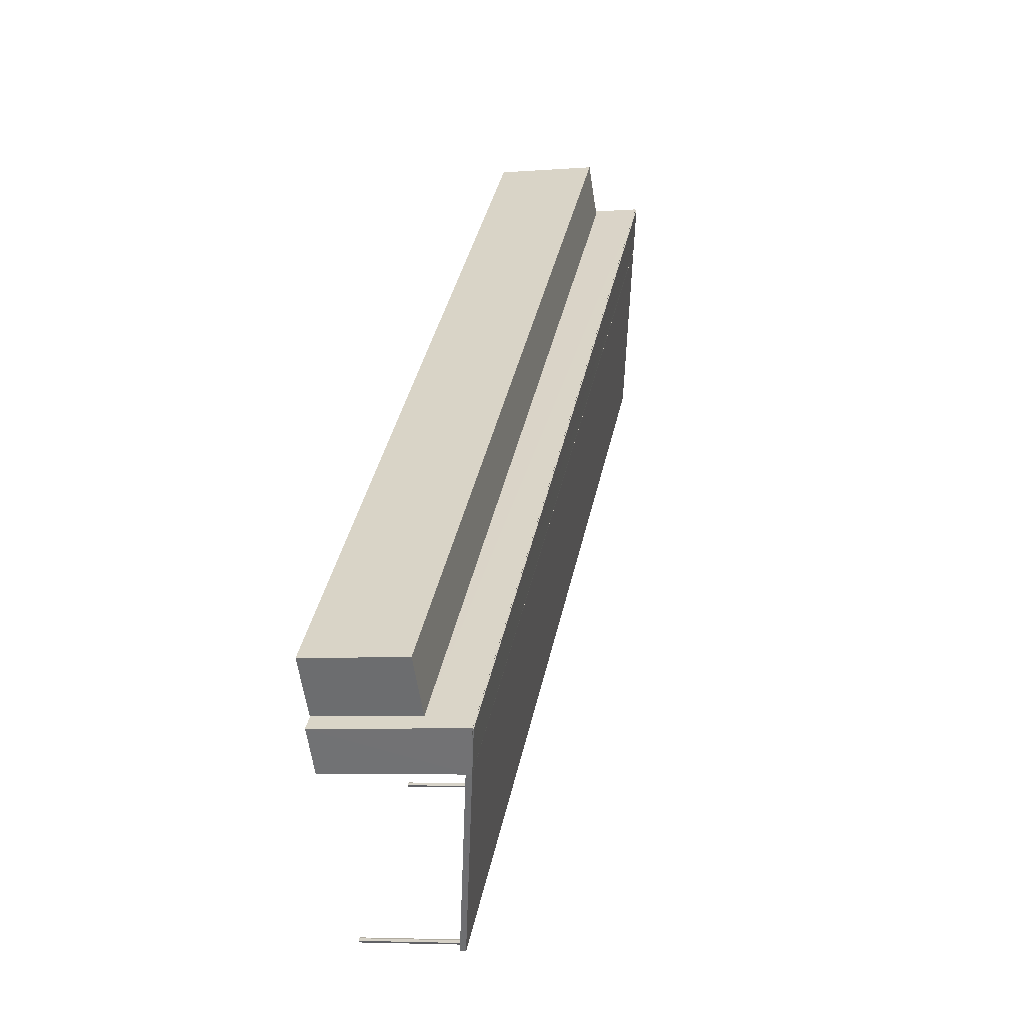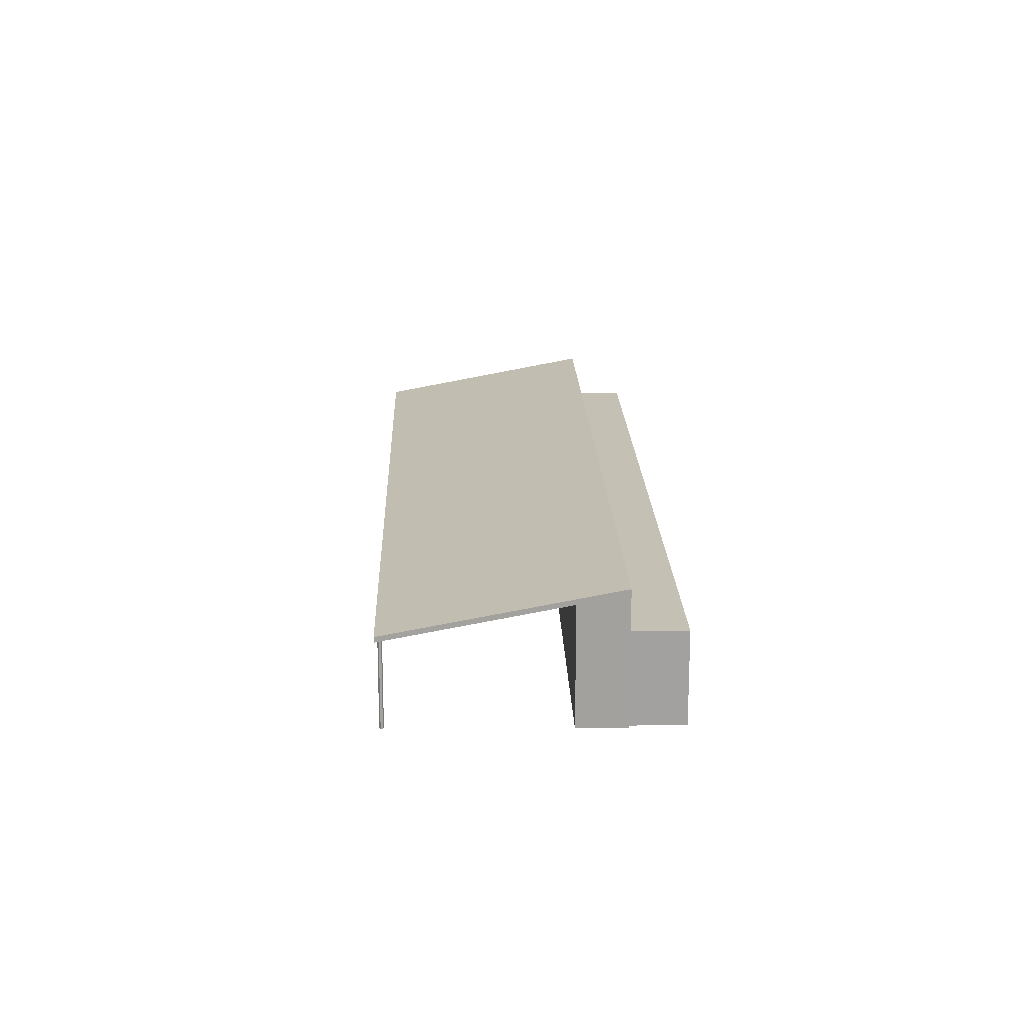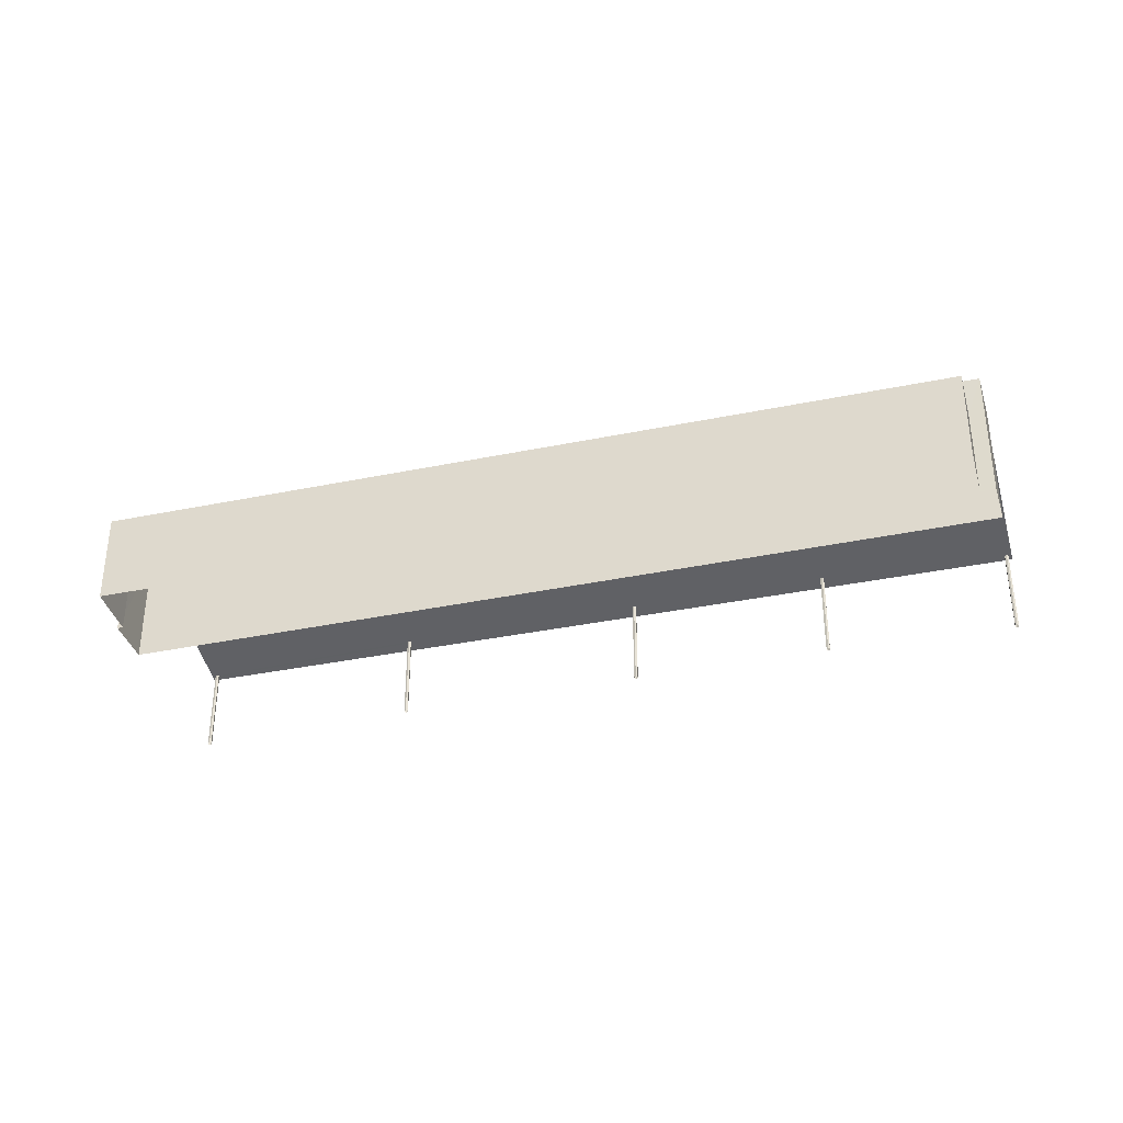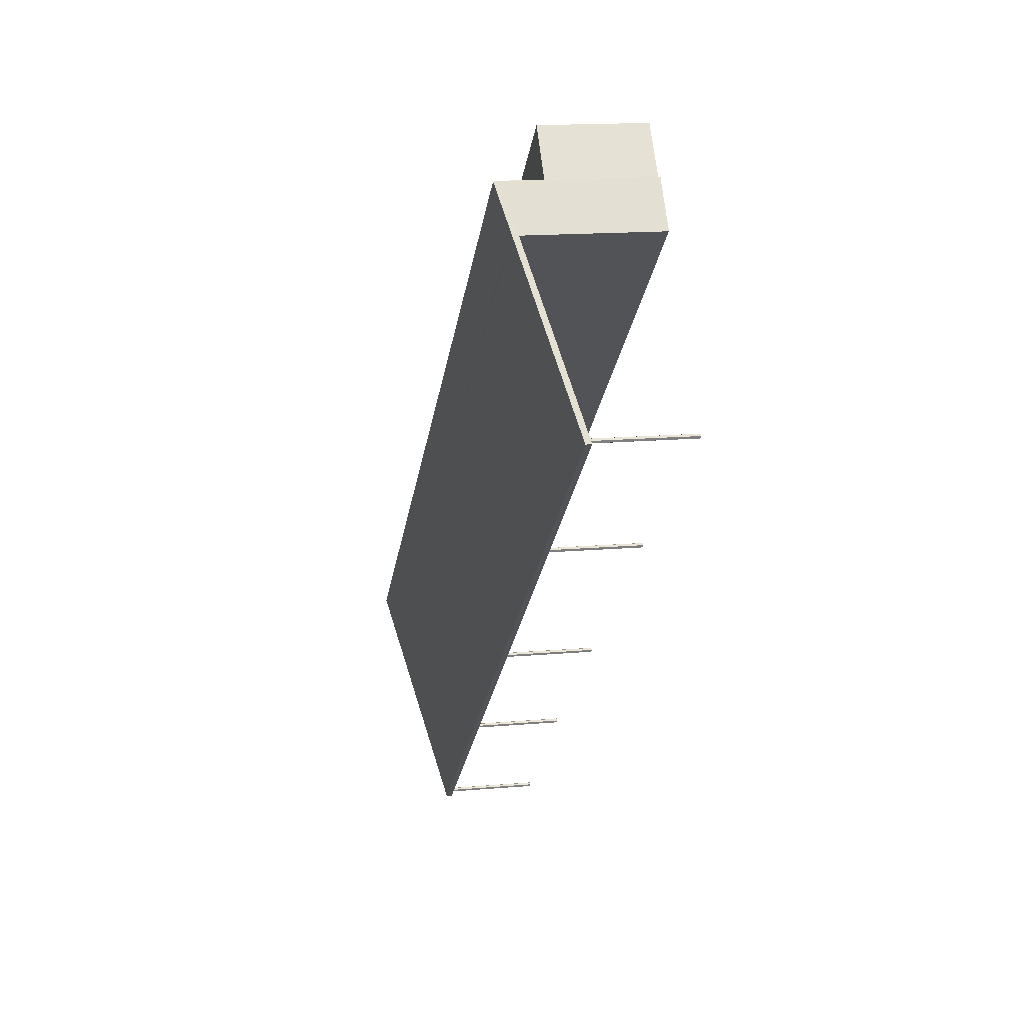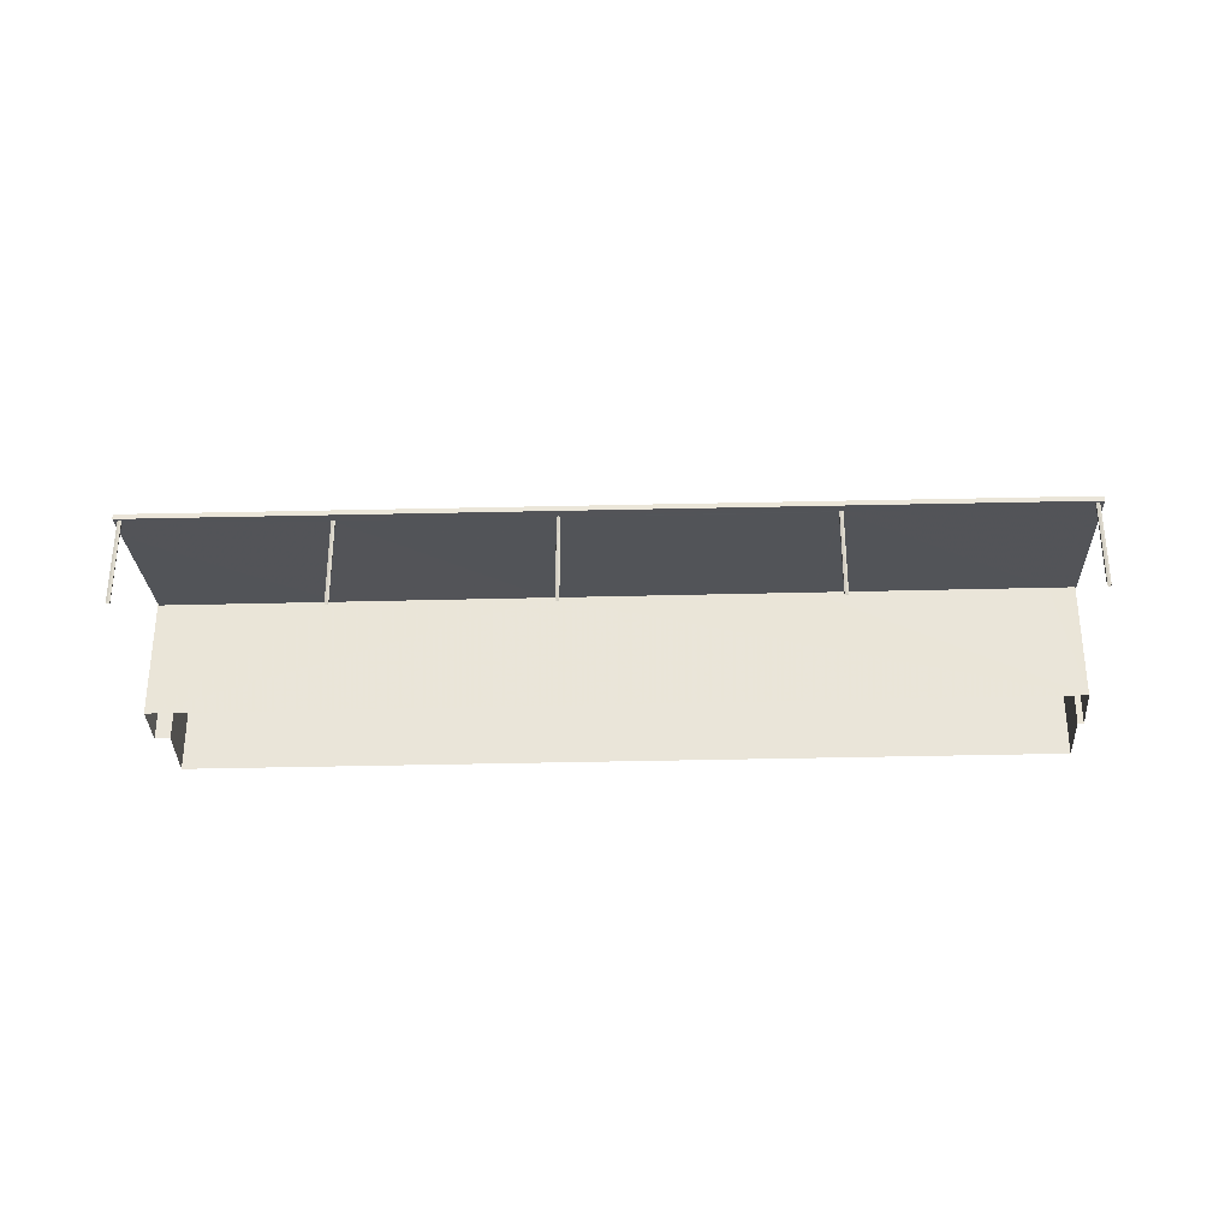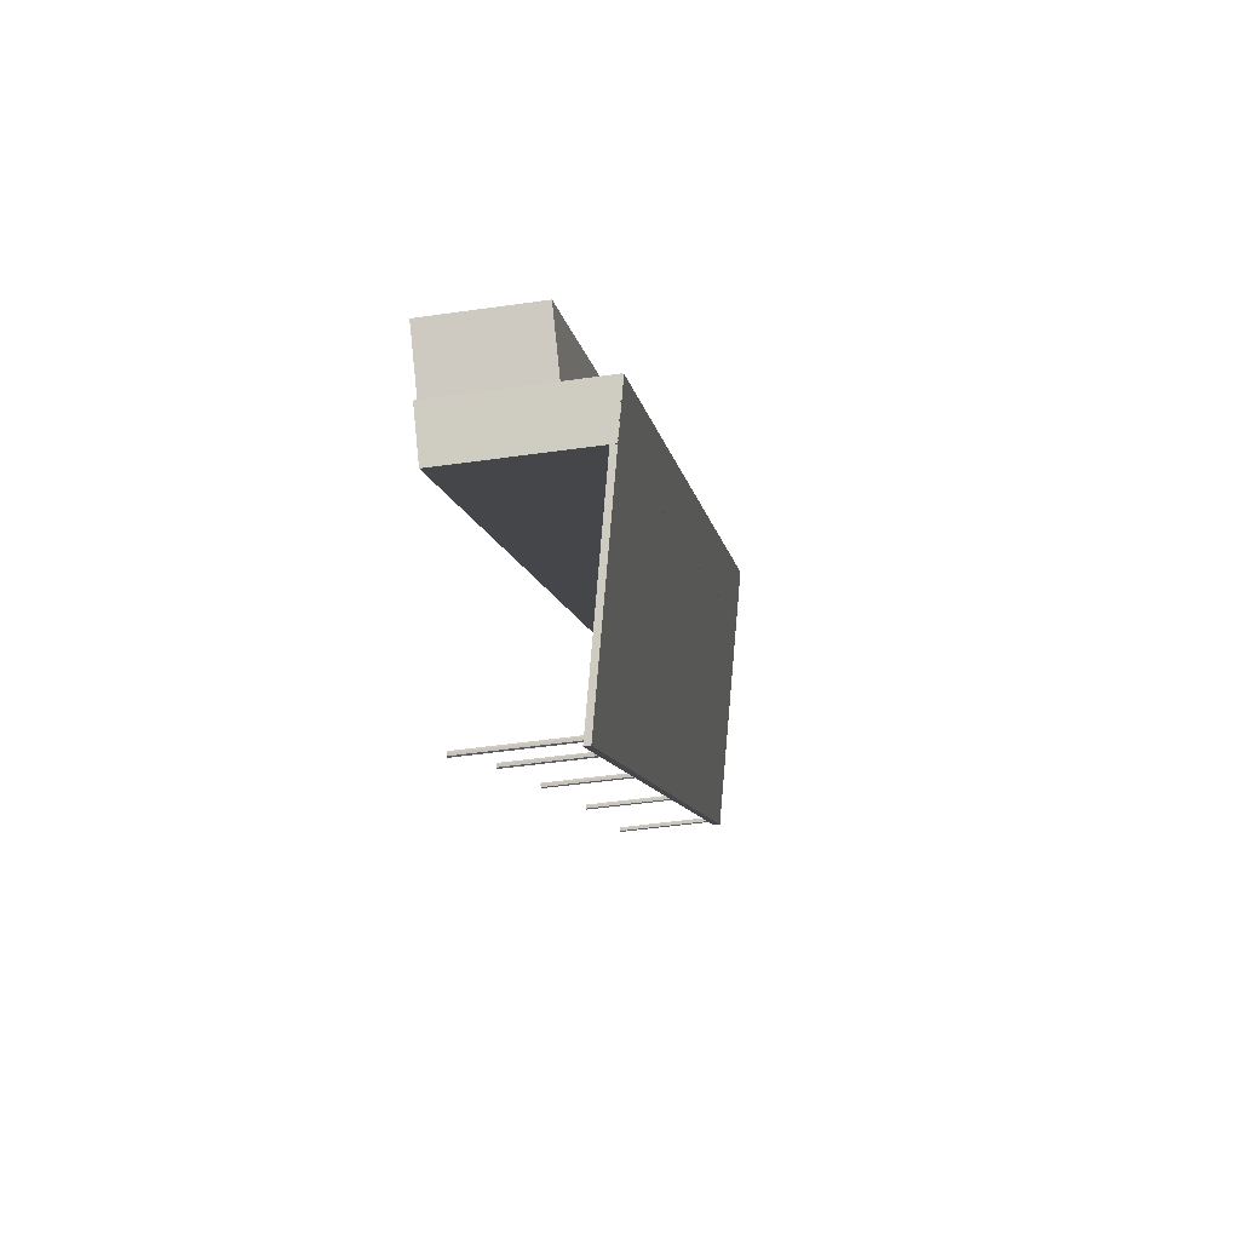
<metadata>
{"format":"obj","ext":"obj","renderer":"f3d","projection":"perspective","resolution":1024,"background":"white","views":[{"elev":-5.5,"azim":-76.2,"up":"+Y"},{"elev":18.0,"azim":127.4,"up":"+Z"},{"elev":-36.8,"azim":-126.0,"up":"+Z"},{"elev":15.2,"azim":79.3,"up":"+Y"},{"elev":-34.2,"azim":41.0,"up":"+Z"},{"elev":-46.9,"azim":-80.7,"up":"+Y"}]}
</metadata>
<code>
v -5801 -3.776e+04 1.904
v -5770 -3.773e+04 1.903
v -5768 -3.773e+04 1.902
v -5800 -3.776e+04 1.904
v -5799 -3.776e+04 1.904
v -5798 -3.776e+04 1.904
v -5768 -3.773e+04 1.902
v -5766 -3.774e+04 1.902
v -5770 -3.775e+04 1.901
v -5770 -3.775e+04 1.901
v -5770 -3.775e+04 1.901
v -5770 -3.775e+04 1.901
v -5770 -3.775e+04 1.901
v -5770 -3.775e+04 1.901
v -5779 -3.776e+04 1.901
v -5779 -3.776e+04 1.901
v -5779 -3.776e+04 1.901
v -5779 -3.776e+04 1.901
v -5779 -3.776e+04 1.901
v -5779 -3.776e+04 1.901
v -5786 -3.776e+04 1.902
v -5786 -3.776e+04 1.902
v -5786 -3.776e+04 1.902
v -5786 -3.776e+04 1.902
v -5786 -3.776e+04 1.902
v -5786 -3.776e+04 1.902
v -5761 -3.774e+04 1.9
v -5761 -3.774e+04 1.9
v -5761 -3.774e+04 1.9
v -5761 -3.774e+04 1.9
v -5761 -3.774e+04 1.9
v -5761 -3.774e+04 1.9
v -5793 -3.777e+04 1.902
v -5793 -3.777e+04 1.902
v -5793 -3.777e+04 1.902
v -5793 -3.777e+04 1.902
v -5793 -3.777e+04 1.902
v -5793 -3.777e+04 1.902
v -5792 -3.776e+04 7.649
v -5794 -3.777e+04 6.293
v -5798 -3.776e+04 7.658
v -5793 -3.777e+04 6.041
v -5793 -3.777e+04 6.03
v -5793 -3.777e+04 5.974
v -5793 -3.777e+04 6.011
v -5793 -3.777e+04 6.003
v -5793 -3.777e+04 6.014
v -5786 -3.776e+04 5.974
v -5786 -3.776e+04 6.076
v -5786 -3.776e+04 6.095
v -5793 -3.777e+04 6.033
v -5793 -3.777e+04 5.974
v -5786 -3.776e+04 6.068
v -5779 -3.776e+04 5.973
v -5786 -3.776e+04 6.079
v -5786 -3.776e+04 6.106
v -5786 -3.776e+04 6.098
v -5785 -3.775e+04 7.638
v -5779 -3.776e+04 6.097
v -5779 -3.776e+04 6.078
v -5779 -3.776e+04 6.07
v -5769 -3.775e+04 5.973
v -5779 -3.776e+04 6.081
v -5779 -3.776e+04 6.108
v -5779 -3.776e+04 6.1
v -5776 -3.774e+04 7.625
v -5770 -3.775e+04 6.089
v -5770 -3.775e+04 6.07
v -5767 -3.774e+04 7.614
v -5761 -3.774e+04 6.028
v -5770 -3.775e+04 6.093
v -5770 -3.775e+04 6.074
v -5761 -3.774e+04 6.009
v -5761 -3.774e+04 5.972
v -5770 -3.775e+04 6.1
v -5770 -3.775e+04 6.062
v -5761 -3.774e+04 6.039
v -5761 -3.774e+04 6.001
v -5761 -3.774e+04 5.972
v -5766 -3.774e+04 7.612
v -5768 -3.773e+04 8.053
v -5768 -3.773e+04 8.053
v -5761 -3.774e+04 6.012
v -5761 -3.774e+04 6.031
v -5798 -3.776e+04 7.911
v -5798 -3.776e+04 7.908
v -5766 -3.774e+04 7.865
v -5800 -3.776e+04 8.256
v -5800 -3.776e+04 8.26
v -5768 -3.773e+04 8.254
v -5766 -3.774e+04 7.882
v -5768 -3.773e+04 8.251
v -5768 -3.773e+04 6.293
v -5770 -3.773e+04 6.293
v -5801 -3.776e+04 6.295
v -5799 -3.776e+04 6.295
v -5798 -3.776e+04 7.908
v -5793 -3.777e+04 6.224
v -5761 -3.774e+04 6.222
v -5800 -3.776e+04 8.305
v -5768 -3.773e+04 8.303
v -5766 -3.774e+04 7.862
f 1 2 3
f 4 5 6
f 5 1 3
f 3 7 8
f 6 5 8
f 5 3 8
f 9 10 11
f 10 12 13
f 11 13 14
f 11 10 13
f 15 16 17
f 16 18 17
f 17 18 19
f 18 20 19
f 21 22 23
f 22 24 23
f 23 25 26
f 23 24 25
f 27 28 29
f 29 30 31
f 27 29 32
f 29 31 32
f 33 34 35
f 35 36 37
f 33 35 37
f 36 38 37
f 39 40 41
f 42 43 40
f 44 45 46
f 47 48 44
f 49 48 47
f 47 50 49
f 39 50 40
f 51 50 47
f 46 47 44
f 51 42 40
f 40 50 51
f 44 52 45
f 45 52 43
f 52 40 43
f 48 49 53
f 54 48 55
f 50 39 56
f 57 39 58
f 59 55 57
f 55 48 53
f 59 57 58
f 57 56 39
f 60 54 55
f 59 60 55
f 54 60 61
f 62 54 63
f 64 59 58
f 65 58 66
f 67 65 66
f 68 62 63
f 67 68 63
f 67 63 65
f 63 54 61
f 65 64 58
f 69 70 71
f 66 69 71
f 72 73 74
f 70 73 72
f 72 74 62
f 67 66 75
f 68 76 62
f 76 72 62
f 71 70 72
f 75 66 71
f 70 69 77
f 74 73 78
f 74 78 79
f 80 81 82
f 80 77 69
f 83 84 79
f 78 83 79
f 79 80 82
f 84 77 80
f 79 84 80
f 85 86 87
f 86 88 89
f 89 88 90
f 91 85 87
f 90 88 92
f 86 85 88
f 93 94 95
f 96 93 95
f 97 98 99
f 91 100 85
f 100 91 101
f 99 101 91
f 97 99 102
f 99 91 102
f 4 96 5
f 93 7 3
f 89 96 4
f 90 93 96
f 93 90 7
f 90 96 89
f 92 81 90
f 90 81 7
f 7 80 8
f 7 81 80
f 6 8 58
f 6 41 86
f 97 87 86
f 8 80 69
f 97 102 87
f 66 8 69
f 58 8 66
f 6 58 39
f 41 97 86
f 6 39 41
f 86 89 4
f 6 86 4
f 102 91 87
f 93 2 94
f 93 3 2
f 96 95 1
f 5 96 1
f 94 2 1
f 95 94 1
f 88 100 92
f 81 92 82
f 82 92 101
f 92 100 101
f 99 82 101
f 99 79 82
f 98 54 99
f 74 79 99
f 98 52 44
f 62 74 99
f 48 98 44
f 54 62 99
f 48 54 98
f 52 98 40
f 98 97 40
f 97 41 40
f 88 85 100
f 67 12 10
f 67 75 12
f 71 13 12
f 75 71 12
f 72 14 13
f 71 72 13
f 76 11 14
f 72 76 14
f 76 9 11
f 76 68 9
f 68 10 9
f 68 67 10
f 59 18 16
f 59 64 18
f 65 20 18
f 64 65 18
f 63 19 20
f 65 63 20
f 61 17 19
f 63 61 19
f 61 15 17
f 61 60 15
f 60 16 15
f 60 59 16
f 50 24 22
f 50 56 24
f 57 25 24
f 56 57 24
f 55 26 25
f 57 55 25
f 53 23 26
f 55 53 26
f 53 21 23
f 53 49 21
f 49 22 21
f 49 50 22
f 70 30 29
f 70 77 30
f 84 31 30
f 77 84 30
f 83 32 31
f 84 83 31
f 78 27 32
f 83 78 32
f 78 28 27
f 78 73 28
f 73 29 28
f 73 70 29
f 43 36 35
f 43 42 36
f 51 38 36
f 42 51 36
f 47 37 38
f 51 47 38
f 46 33 37
f 47 46 37
f 46 34 33
f 46 45 34
f 45 35 34
f 45 43 35

</code>
